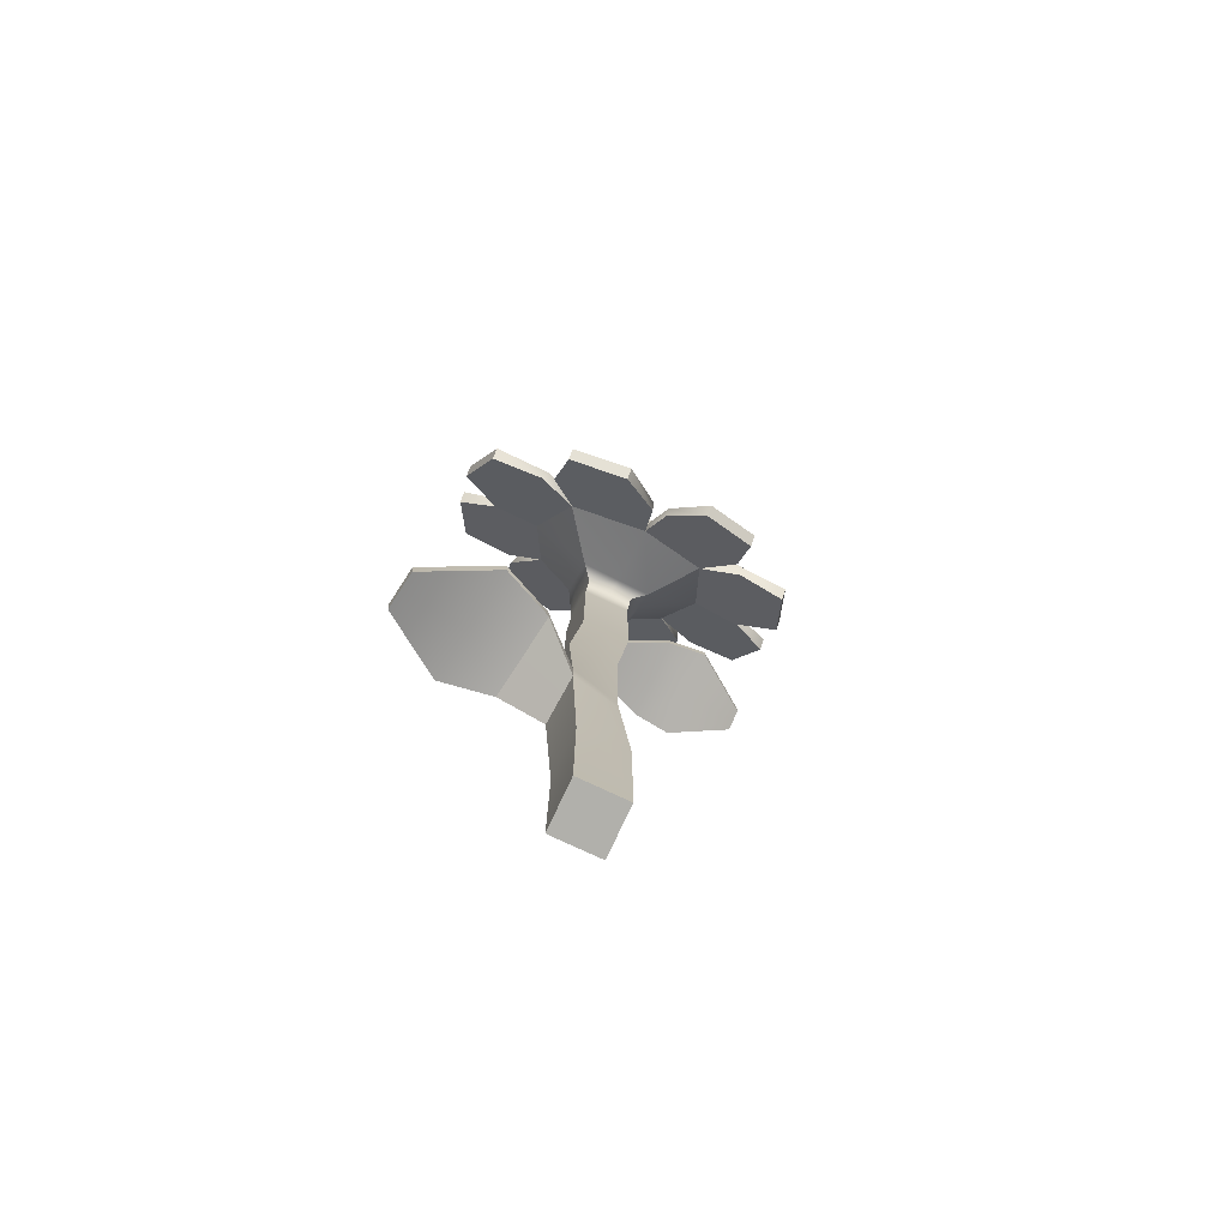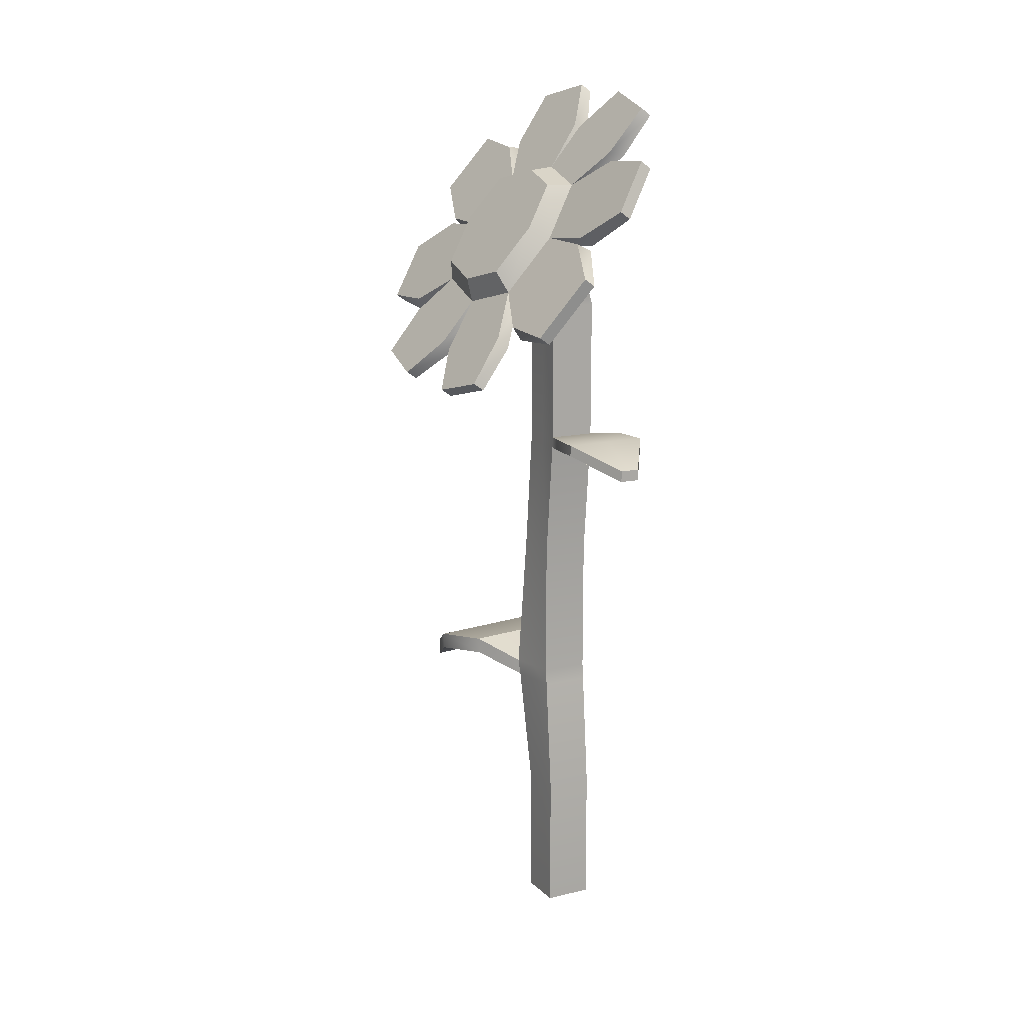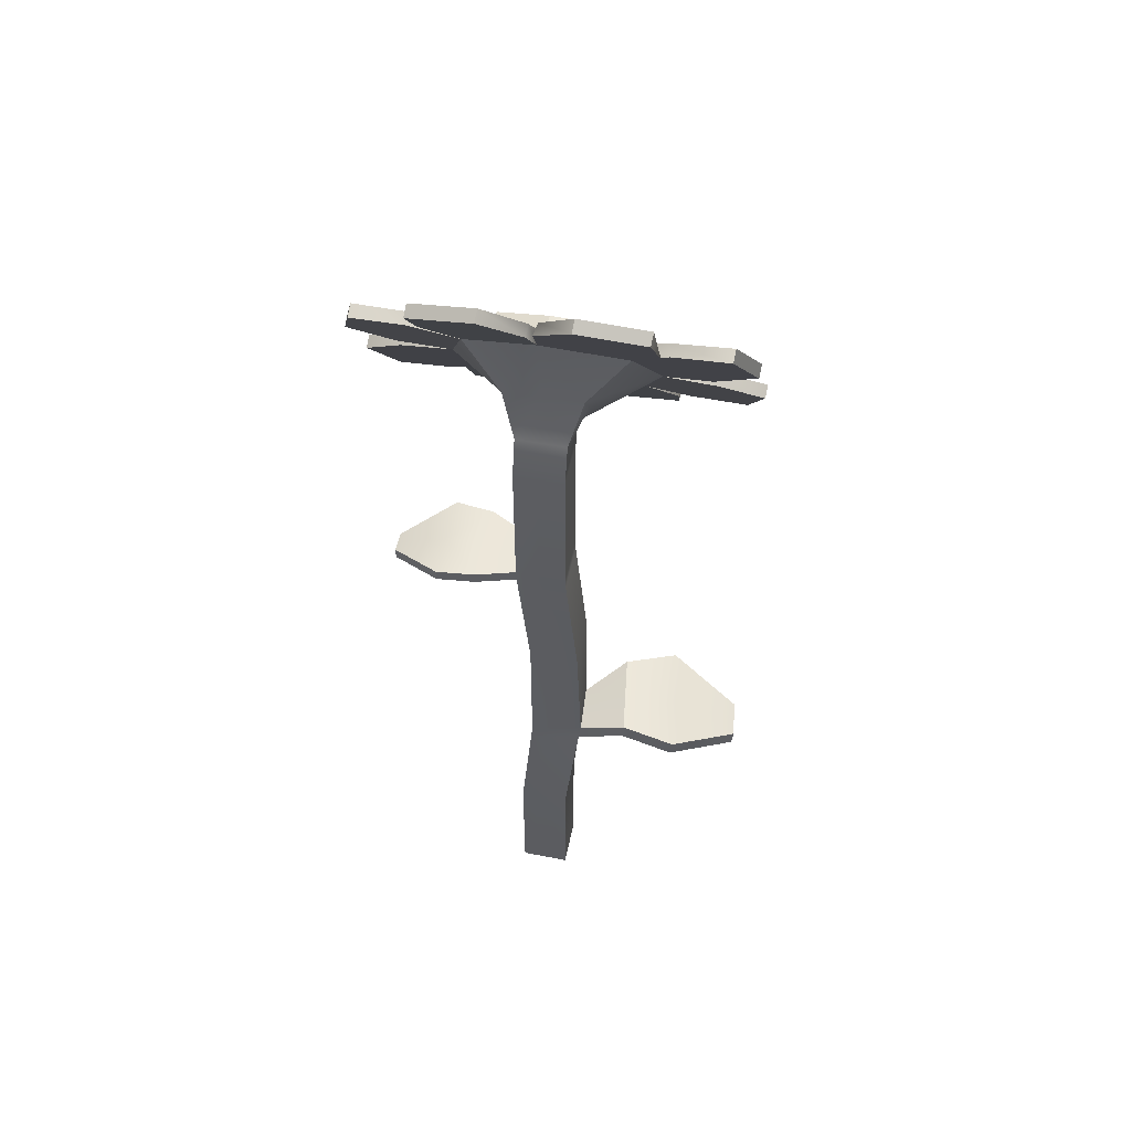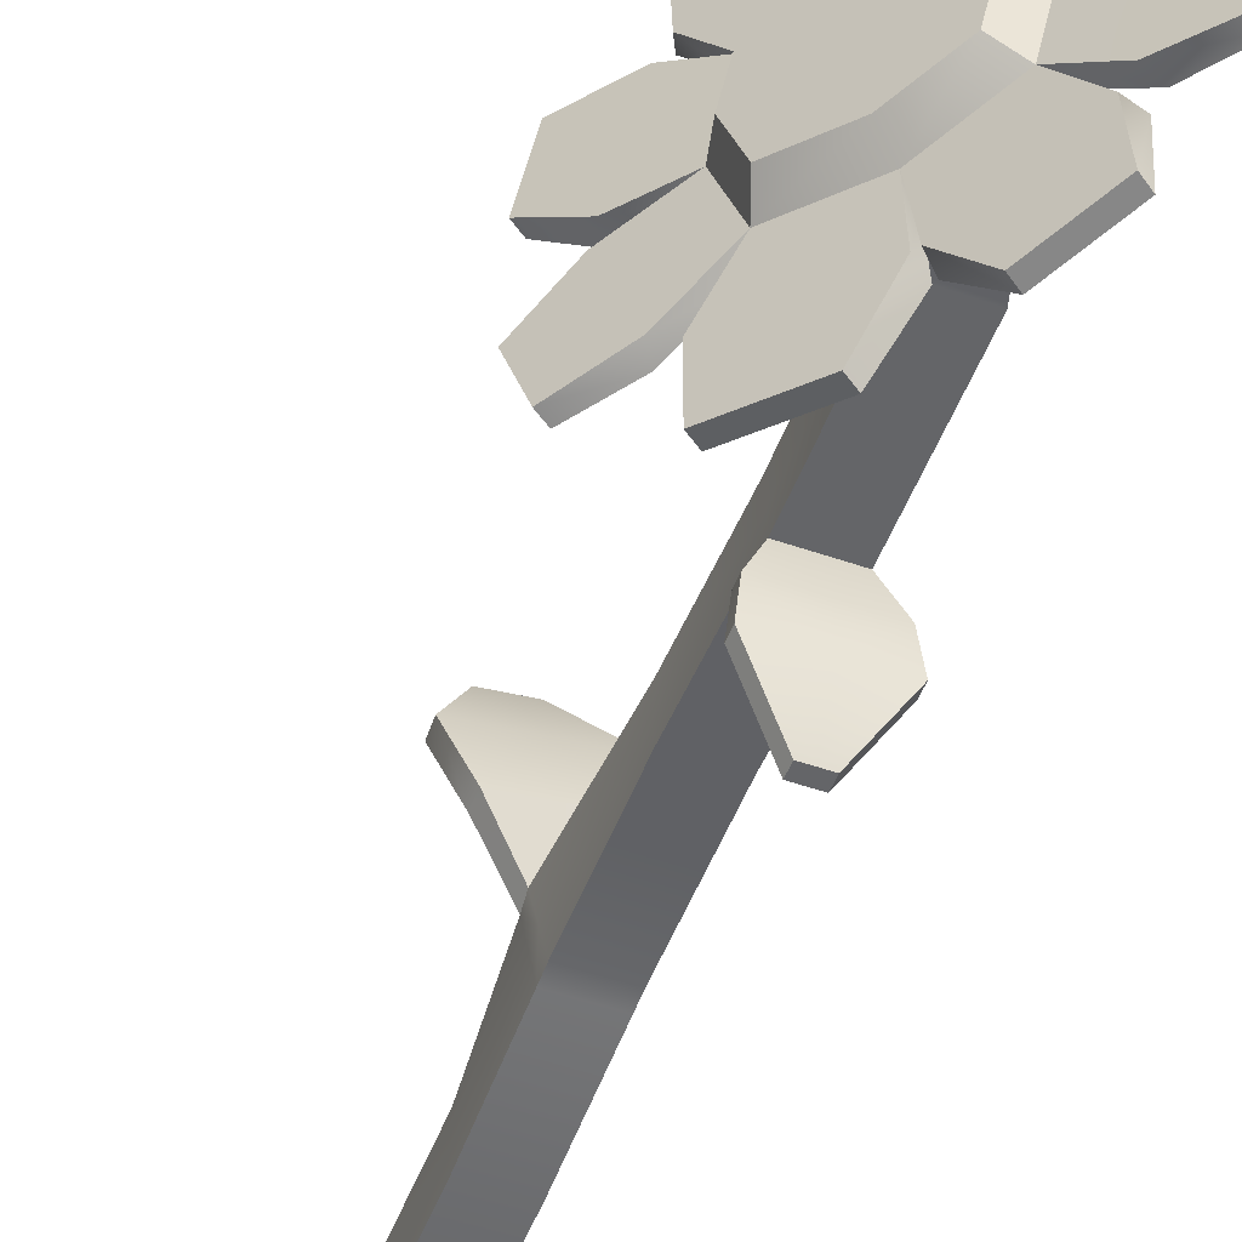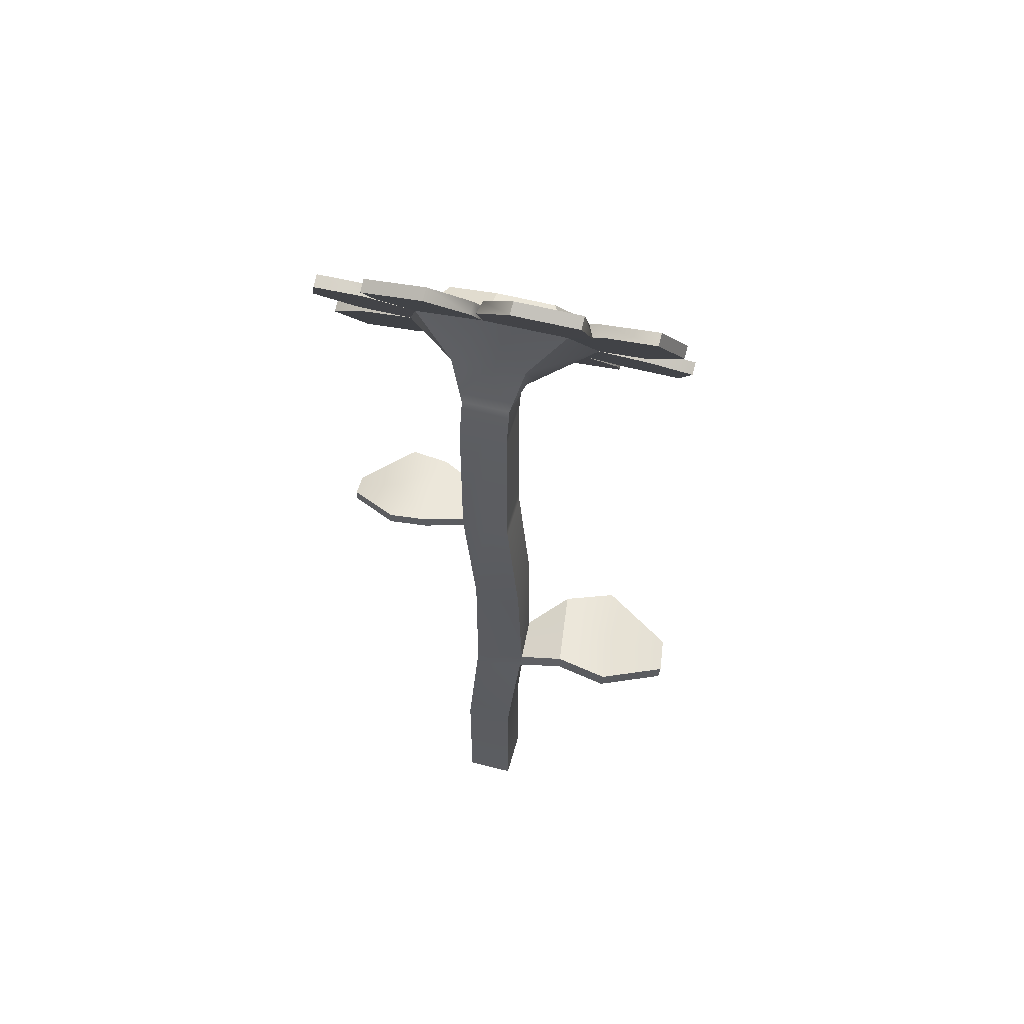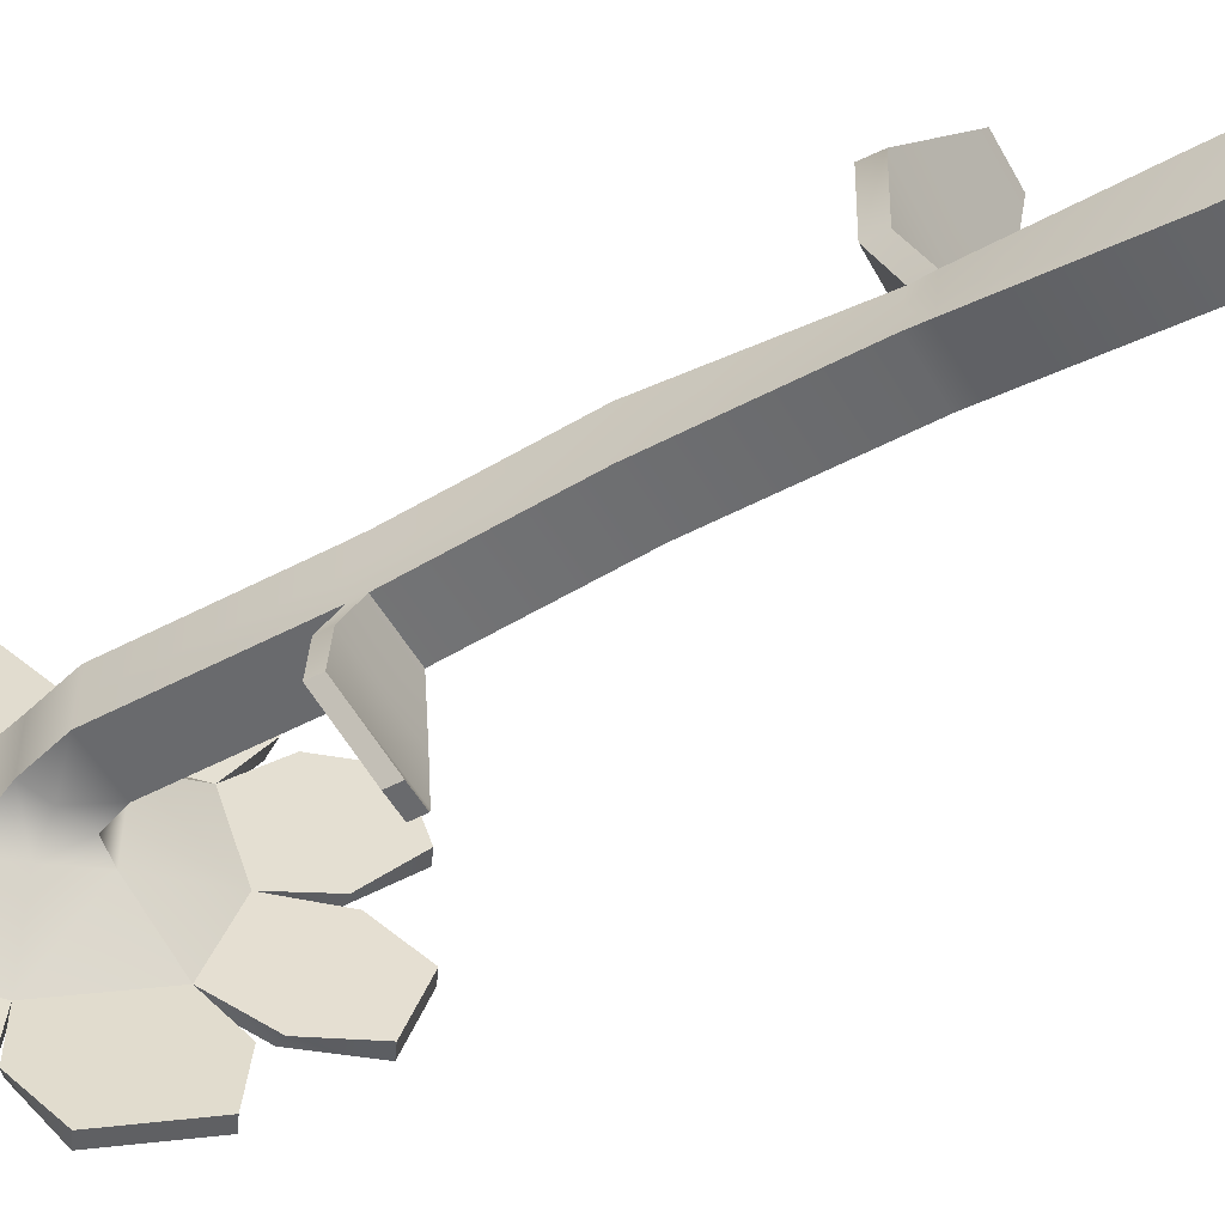
<metadata>
{"format":"obj","ext":"obj","renderer":"f3d","projection":"perspective","resolution":1024,"background":"white","views":[{"elev":-78.4,"azim":65.0,"up":"+Y"},{"elev":13.9,"azim":152.2,"up":"+Y"},{"elev":53.0,"azim":-78.2,"up":"+Y"},{"elev":-51.6,"azim":159.4,"up":"+Z"},{"elev":54.5,"azim":-74.8,"up":"+Y"},{"elev":-53.0,"azim":-60.6,"up":"+Z"}]}
</metadata>
<code>
g default
v -0.03458 0.1559 -4.891
v 0.03458 0.1559 -4.891
v -0.03458 0.3559 -4.891
v 0.03458 0.3559 -4.891
v -0.01893 0.5559 -4.87
v 0.05002 0.5559 -4.875
v -0.03458 0.7559 -4.873
v 0.03458 0.7559 -4.873
v -0.03458 0.9487 -4.891
v 0.03458 0.9487 -4.891
v -0.03458 1.156 -4.891
v 0.03458 1.156 -4.891
v -0.03458 1.156 -4.96
v 0.03458 1.156 -4.96
v -0.03458 0.9487 -4.96
v 0.03458 0.9487 -4.96
v -0.03458 0.7559 -4.942
v 0.03458 0.7559 -4.942
v -0.03448 0.5559 -4.942
v 0.03468 0.5559 -4.942
v -0.03458 0.3559 -4.96
v 0.03458 0.3559 -4.96
v -0.03458 0.1559 -4.96
v 0.03458 0.1559 -4.96
v -0.03458 0.9324 -4.89
v 0.03458 0.9324 -4.89
v 0.03458 0.9324 -4.959
v -0.03458 0.9324 -4.959
v -0.05647 0.957 -5.013
v 0.05647 0.957 -5.013
v 0.05647 0.9407 -5.013
v -0.05647 0.9407 -5.013
v -0.06212 0.957 -5.066
v 0.06212 0.957 -5.066
v 0.06212 0.9407 -5.066
v -0.06212 0.9407 -5.066
v -0.01444 0.9264 -5.137
v 0.01444 0.9264 -5.137
v 0.01444 0.9101 -5.137
v -0.01444 0.9101 -5.137
v -0.02157 0.5323 -4.873
v 0.04744 0.5323 -4.877
v 0.03458 0.5323 -4.944
v -0.03458 0.5323 -4.944
v -0.0229 0.5606 -4.805
v 0.09596 0.5606 -4.822
v 0.09626 0.5842 -4.82
v -0.0226 0.5842 -4.803
v -0.03379 0.554 -4.728
v 0.1279 0.554 -4.751
v 0.1282 0.5776 -4.749
v -0.03349 0.5776 -4.726
v 0.03352 0.5077 -4.642
v 0.0873 0.5077 -4.649
v 0.0876 0.5313 -4.647
v 0.03381 0.5313 -4.64
v -0.01881 1.21 -4.891
v 0.04684 1.188 -4.891
v 0.04684 1.188 -4.96
v -0.01881 1.21 -4.96
v 0.005453 1.272 -4.874
v 0.0675 1.185 -4.874
v 0.06531 1.184 -4.98
v 0.003267 1.27 -4.98
v 0.016 1.35 -4.819
v 0.1411 1.17 -4.819
v 0.1368 1.167 -5.031
v 0.01164 1.347 -5.031
v -0.03458 1.156 -4.927
v -0.01881 1.21 -4.927
v 0.004298 1.271 -4.93
v -0.003416 1.373 -4.932
v 0.157 1.142 -4.932
v 0.06634 1.184 -4.93
v 0.04684 1.188 -4.927
v 0.03458 1.156 -4.927
v 0.03458 0.9487 -4.927
v 0.03458 0.9324 -4.927
v 0.03458 0.7559 -4.91
v 0.04191 0.5559 -4.911
v 0.04064 0.5323 -4.913
v 0.03458 0.3559 -4.927
v 0.03458 0.1559 -4.927
v -0.03458 0.1559 -4.927
v -0.03458 0.3559 -4.927
v -0.02844 0.5323 -4.91
v -0.02715 0.5559 -4.908
v -0.03458 0.7559 -4.91
v -0.03458 0.9324 -4.927
v -0.03458 0.9487 -4.927
v -0.00138 0.1559 -4.891
v -0.00138 0.1559 -4.927
v -0.00138 0.1559 -4.96
v -0.00138 0.3559 -4.96
v -0.00138 0.5323 -4.944
v -0.001282 0.5559 -4.942
v -0.00138 0.7559 -4.942
v -0.00138 0.9324 -4.959
v -0.002254 0.9407 -5.013
v -0.002479 0.9407 -5.066
v -0.000576 0.9101 -5.137
v -0.000576 0.9264 -5.137
v -0.002479 0.957 -5.066
v -0.002254 0.957 -5.013
v -0.00138 0.9487 -4.96
v -0.00138 1.156 -4.96
v 0.0127 1.2 -4.96
v 0.03305 1.229 -4.98
v 0.07094 1.26 -5.06
v 0.07653 1.264 -4.788
v 0.03524 1.23 -4.874
v 0.0127 1.2 -4.891
v -0.00138 1.156 -4.891
v -0.00138 0.9487 -4.891
v -0.00138 0.9324 -4.89
v -0.00138 0.7559 -4.873
v 0.01417 0.5559 -4.872
v 0.03446 0.5842 -4.811
v 0.0441 0.5776 -4.737
v 0.05963 0.5313 -4.643
v 0.05934 0.5077 -4.645
v 0.0438 0.554 -4.739
v 0.03416 0.5606 -4.813
v 0.01156 0.5323 -4.875
v -0.00138 0.3559 -4.891
v 0.08643 1.27 -5.041
v 0.1605 1.168 -4.93
v 0.1431 1.19 -5.016
v 0.09126 1.274 -4.806
v 0.1469 1.192 -4.833
v 0.02242 1.367 -4.93
v 0.03538 1.345 -5.016
v 0.03914 1.348 -4.833
v 0.1084 1.285 -5.018
v 0.1103 1.286 -4.929
v 0.1682 1.203 -4.929
v 0.1541 1.22 -4.998
v 0.1123 1.288 -4.829
v 0.1572 1.222 -4.85
v 0.05682 1.363 -4.929
v 0.06727 1.345 -4.998
v 0.07031 1.347 -4.85
v 0.2295 1.037 -4.995
v 0.2139 1.056 -5.072
v 0.2287 1.067 -5.071
v 0.2443 1.047 -4.994
v 0.1085 1.217 -4.658
v 0.1602 1.142 -4.683
v 0.1751 1.152 -4.682
v 0.1234 1.227 -4.657
v -0.007758 1.375 -5.167
v 0.03922 1.306 -5.19
v 0.007082 1.385 -5.167
v 0.05406 1.317 -5.189
v -0.06215 1.462 -4.785
v -0.07753 1.48 -4.874
v -0.04731 1.472 -4.784
v -0.06269 1.49 -4.874
v 0.09285 1.214 -5.184
v 0.1514 1.13 -5.159
v 0.1077 1.224 -5.184
v 0.1663 1.141 -5.158
v 0.2161 1.067 -4.781
v 0.2283 1.045 -4.869
v 0.2432 1.055 -4.868
v 0.2309 1.077 -4.781
v -0.07542 1.471 -4.989
v -0.06194 1.447 -5.078
v -0.06058 1.481 -4.988
v -0.04711 1.457 -5.078
v -0.003144 1.392 -4.694
v 0.0527 1.313 -4.665
v 0.06753 1.323 -4.664
v 0.0117 1.402 -4.693
v 0.06685 1.258 -5.128
v 0.08291 1.267 -5.117
v 0.1681 1.147 -5.079
v 0.159 1.128 -5.086
v -0.01041 1.38 -5.095
v 0.009754 1.383 -5.087
v 0.08091 1.277 -5.124
v 0.06654 1.265 -5.134
v -0.04327 1.426 -4.937
v -0.0224 1.428 -4.937
v 0.000556 1.393 -5.066
v -0.01843 1.389 -5.076
v -0.01717 1.397 -4.779
v 0.001735 1.401 -4.788
v -0.02084 1.43 -4.926
v -0.04174 1.429 -4.929
v -0.005611 1.389 -4.769
v 0.07819 1.267 -4.723
v 0.09211 1.278 -4.733
v 0.0148 1.391 -4.776
v 0.07745 1.26 -4.717
v 0.1652 1.137 -4.76
v 0.1741 1.155 -4.766
v 0.09326 1.269 -4.726
v 0.1727 1.124 -4.777
v 0.1969 1.089 -4.924
v 0.2057 1.108 -4.922
v 0.1834 1.14 -4.786
v 0.1987 1.08 -4.944
v 0.1737 1.115 -5.073
v 0.1848 1.131 -5.064
v 0.208 1.098 -4.945
g pCube8
f 125 91 2 4
f 120 121 54 55
f 116 117 6 8
f 114 115 26 10
f 113 114 10 12
f 134 135 136 137
f 105 106 14 16
f 101 102 38 39
f 96 97 18 20
f 95 96 20 43
f 93 94 22 24
f 92 93 24 83
f 82 83 24 22
f 80 81 43 20
f 79 80 20 18
f 77 78 27 16
f 76 77 16 14
f 23 84 85 21
f 44 86 87 19
f 19 87 88 17
f 28 89 90 15
f 15 90 69 13
f 115 116 8 26
f 78 79 18 27
f 97 98 27 18
f 17 88 89 28
f 104 105 16 30
f 16 27 31 30
f 27 98 99 31
f 28 15 29 32
f 103 104 30 34
f 30 31 35 34
f 31 99 100 35
f 32 29 33 36
f 102 103 34 38
f 34 35 39 38
f 35 100 101 39
f 36 33 37 40
f 124 125 4 42
f 81 82 22 43
f 94 95 43 22
f 21 85 86 44
f 123 124 42 46
f 42 6 47 46
f 6 117 118 47
f 5 41 45 48
f 122 123 46 50
f 46 47 51 50
f 47 118 119 51
f 48 45 49 52
f 121 122 50 54
f 50 51 55 54
f 51 119 120 55
f 52 49 53 56
f 112 113 12 58
f 75 76 14 59
f 14 106 107 59
f 13 69 70 60
f 111 112 58 62
f 74 75 59 63
f 59 107 108 63
f 60 70 71 64
f 110 111 62 66
f 73 74 63 67
f 63 108 109 67
f 64 71 72 68
f 70 69 11 57
f 71 70 57 61
f 72 71 61 65
f 135 138 139 136
f 62 74 73 66
f 58 75 74 62
f 12 76 75 58
f 10 77 76 12
f 26 78 77 10
f 8 79 78 26
f 6 80 79 8
f 42 81 80 6
f 4 82 81 42
f 2 83 82 4
f 91 92 83 2
f 85 84 1 3
f 86 85 3 41
f 87 86 41 5
f 88 87 5 7
f 89 88 7 25
f 90 89 25 9
f 69 90 9 11
f 84 92 91 1
f 23 93 92 84
f 21 94 93 23
f 44 95 94 21
f 19 96 95 44
f 17 97 96 19
f 28 98 97 17
f 99 98 28 32
f 100 99 32 36
f 101 100 36 40
f 37 102 101 40
f 33 103 102 37
f 29 104 103 33
f 15 105 104 29
f 13 106 105 15
f 107 106 13 60
f 108 107 60 64
f 109 108 64 68
f 140 135 134 141
f 142 138 135 140
f 61 111 110 65
f 57 112 111 61
f 11 113 112 57
f 9 114 113 11
f 25 115 114 9
f 7 116 115 25
f 5 117 116 7
f 118 117 5 48
f 119 118 48 52
f 120 119 52 56
f 53 121 120 56
f 49 122 121 53
f 45 123 122 49
f 41 124 123 45
f 3 125 124 41
f 1 91 125 3
f 143 144 145 146
f 160 159 161 162
f 147 148 149 150
f 163 164 165 166
f 152 151 153 154
f 168 167 169 170
f 171 172 173 174
f 156 155 157 158
f 127 128 137 136
f 128 126 134 137
f 129 130 139 138
f 130 127 136 139
f 126 132 141 134
f 132 131 140 141
f 133 129 138 142
f 131 133 142 140
f 203 204 144 143
f 204 205 145 144
f 205 206 146 145
f 206 203 143 146
f 195 196 148 147
f 196 197 149 148
f 197 198 150 149
f 198 195 147 150
f 182 179 151 152
f 179 180 153 151
f 180 181 154 153
f 181 182 152 154
f 190 187 155 156
f 187 188 157 155
f 188 189 158 157
f 189 190 156 158
f 178 175 159 160
f 175 176 161 159
f 176 177 162 161
f 177 178 160 162
f 199 200 164 163
f 200 201 165 164
f 201 202 166 165
f 202 199 163 166
f 186 183 167 168
f 183 184 169 167
f 184 185 170 169
f 185 186 168 170
f 191 192 172 171
f 192 193 173 172
f 193 194 174 173
f 194 191 171 174
f 109 126 176 175
f 126 128 177 176
f 128 67 178 177
f 67 109 175 178
f 68 132 180 179
f 132 126 181 180
f 126 109 182 181
f 109 68 179 182
f 72 131 184 183
f 131 132 185 184
f 132 68 186 185
f 68 72 183 186
f 65 133 188 187
f 133 131 189 188
f 131 72 190 189
f 72 65 187 190
f 65 110 192 191
f 110 129 193 192
f 129 133 194 193
f 133 65 191 194
f 110 66 196 195
f 66 130 197 196
f 130 129 198 197
f 129 110 195 198
f 66 73 200 199
f 73 127 201 200
f 127 130 202 201
f 130 66 199 202
f 73 67 204 203
f 67 128 205 204
f 128 127 206 205
f 127 73 203 206

</code>
